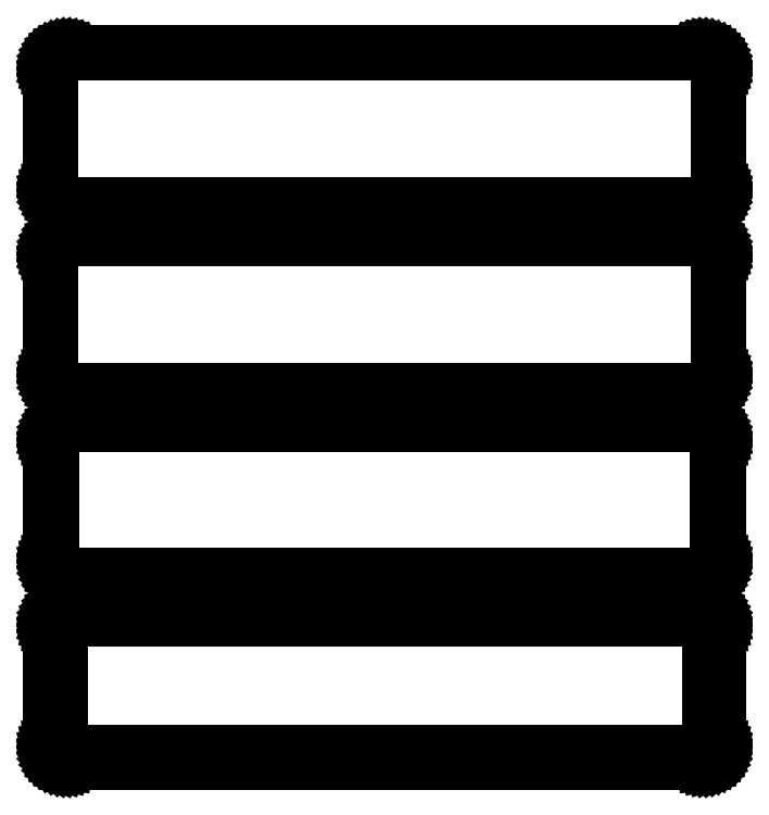
<metadata>
{"format":"dxf","ext":"dxf","renderer":"ezdxf+matplotlib","layout":"modelspace","background":"white","min_lineweight":24,"dpi":150}
</metadata>
<code>
0
SECTION
2
ENTITIES
0
LINE
8
0
10
93.44
20
355.6
11
94.05
21
355.7
0
LINE
8
0
10
94.05
20
355.7
11
94.63
21
356
0
LINE
8
0
10
94.63
20
356
11
95.18
21
356.3
0
LINE
8
0
10
95.18
20
356.3
11
95.69
21
356.6
0
LINE
8
0
10
95.69
20
356.6
11
96.14
21
357.1
0
LINE
8
0
10
96.14
20
357.1
11
96.55
21
357.6
0
LINE
8
0
10
96.55
20
357.6
11
96.88
21
358.1
0
LINE
8
0
10
96.88
20
358.1
11
97.15
21
358.7
0
LINE
8
0
10
97.15
20
358.7
11
97.34
21
359.3
0
LINE
8
0
10
97.34
20
359.3
11
97.46
21
359.9
0
LINE
8
0
10
97.46
20
359.9
11
97.5
21
360.5
0
LINE
8
0
10
97.5
20
360.5
11
97.5
21
395.5
0
LINE
8
0
10
97.5
20
395.5
11
97.46
21
396.1
0
LINE
8
0
10
97.46
20
396.1
11
97.34
21
396.7
0
LINE
8
0
10
97.34
20
396.7
11
97.15
21
397.3
0
LINE
8
0
10
97.15
20
397.3
11
96.88
21
397.9
0
LINE
8
0
10
96.88
20
397.9
11
96.55
21
398.4
0
LINE
8
0
10
96.55
20
398.4
11
96.14
21
398.9
0
LINE
8
0
10
96.14
20
398.9
11
95.69
21
399.4
0
LINE
8
0
10
95.69
20
399.4
11
95.18
21
399.7
0
LINE
8
0
10
95.18
20
399.7
11
94.63
21
400
0
LINE
8
0
10
94.63
20
400
11
94.05
21
400.3
0
LINE
8
0
10
94.05
20
400.3
11
93.44
21
400.4
0
LINE
8
0
10
93.44
20
400.4
11
92.81
21
400.5
0
LINE
8
0
10
92.81
20
400.5
11
-92.81
21
400.5
0
LINE
8
0
10
-92.81
20
400.5
11
-93.44
21
400.4
0
LINE
8
0
10
-93.44
20
400.4
11
-94.05
21
400.3
0
LINE
8
0
10
-94.05
20
400.3
11
-94.63
21
400
0
LINE
8
0
10
-94.63
20
400
11
-95.18
21
399.7
0
LINE
8
0
10
-95.18
20
399.7
11
-95.69
21
399.4
0
LINE
8
0
10
-95.69
20
399.4
11
-96.14
21
398.9
0
LINE
8
0
10
-96.14
20
398.9
11
-96.55
21
398.4
0
LINE
8
0
10
-96.55
20
398.4
11
-96.88
21
397.9
0
LINE
8
0
10
-96.88
20
397.9
11
-97.15
21
397.3
0
LINE
8
0
10
-97.15
20
397.3
11
-97.34
21
396.7
0
LINE
8
0
10
-97.34
20
396.7
11
-97.46
21
396.1
0
LINE
8
0
10
-97.46
20
396.1
11
-97.5
21
395.5
0
LINE
8
0
10
-97.5
20
395.5
11
-97.5
21
360.5
0
LINE
8
0
10
-97.5
20
360.5
11
-97.46
21
359.9
0
LINE
8
0
10
-97.46
20
359.9
11
-97.34
21
359.3
0
LINE
8
0
10
-97.34
20
359.3
11
-97.15
21
358.7
0
LINE
8
0
10
-97.15
20
358.7
11
-96.88
21
358.1
0
LINE
8
0
10
-96.88
20
358.1
11
-96.55
21
357.6
0
LINE
8
0
10
-96.55
20
357.6
11
-96.14
21
357.1
0
LINE
8
0
10
-96.14
20
357.1
11
-95.69
21
356.6
0
LINE
8
0
10
-95.69
20
356.6
11
-95.18
21
356.3
0
LINE
8
0
10
-95.18
20
356.3
11
-94.63
21
356
0
LINE
8
0
10
-94.63
20
356
11
-94.05
21
355.7
0
LINE
8
0
10
-94.05
20
355.7
11
-93.44
21
355.6
0
LINE
8
0
10
-93.44
20
355.6
11
-92.81
21
355.5
0
LINE
8
0
10
-92.81
20
355.5
11
92.81
21
355.5
0
LINE
8
0
10
92.81
20
355.5
11
93.44
21
355.6
0
LINE
8
0
10
-92.55
20
356
11
-93.14
21
356.1
0
LINE
8
0
10
-93.14
20
356.1
11
-93.72
21
356.2
0
LINE
8
0
10
-93.72
20
356.2
11
-94.27
21
356.5
0
LINE
8
0
10
-94.27
20
356.5
11
-94.8
21
356.7
0
LINE
8
0
10
-94.8
20
356.7
11
-95.28
21
357.1
0
LINE
8
0
10
-95.28
20
357.1
11
-95.71
21
357.5
0
LINE
8
0
10
-95.71
20
357.5
11
-96.09
21
358
0
LINE
8
0
10
-96.09
20
358
11
-96.41
21
358.5
0
LINE
8
0
10
-96.41
20
358.5
11
-96.67
21
359
0
LINE
8
0
10
-96.67
20
359
11
-96.85
21
359.6
0
LINE
8
0
10
-96.85
20
359.6
11
-96.96
21
360.2
0
LINE
8
0
10
-96.96
20
360.2
11
-97
21
360.8
0
LINE
8
0
10
-97
20
360.8
11
-97
21
395.2
0
LINE
8
0
10
-97
20
395.2
11
-96.96
21
395.8
0
LINE
8
0
10
-96.96
20
395.8
11
-96.85
21
396.4
0
LINE
8
0
10
-96.85
20
396.4
11
-96.67
21
397
0
LINE
8
0
10
-96.67
20
397
11
-96.41
21
397.5
0
LINE
8
0
10
-96.41
20
397.5
11
-96.09
21
398
0
LINE
8
0
10
-96.09
20
398
11
-95.71
21
398.5
0
LINE
8
0
10
-95.71
20
398.5
11
-95.28
21
398.9
0
LINE
8
0
10
-95.28
20
398.9
11
-94.8
21
399.3
0
LINE
8
0
10
-94.8
20
399.3
11
-94.27
21
399.5
0
LINE
8
0
10
-94.27
20
399.5
11
-93.72
21
399.8
0
LINE
8
0
10
-93.72
20
399.8
11
-93.14
21
399.9
0
LINE
8
0
10
-93.14
20
399.9
11
-92.55
21
400
0
LINE
8
0
10
-92.55
20
400
11
92.55
21
400
0
LINE
8
0
10
92.55
20
400
11
93.14
21
399.9
0
LINE
8
0
10
93.14
20
399.9
11
93.72
21
399.8
0
LINE
8
0
10
93.72
20
399.8
11
94.27
21
399.5
0
LINE
8
0
10
94.27
20
399.5
11
94.8
21
399.3
0
LINE
8
0
10
94.8
20
399.3
11
95.28
21
398.9
0
LINE
8
0
10
95.28
20
398.9
11
95.71
21
398.5
0
LINE
8
0
10
95.71
20
398.5
11
96.09
21
398
0
LINE
8
0
10
96.09
20
398
11
96.41
21
397.5
0
LINE
8
0
10
96.41
20
397.5
11
96.67
21
397
0
LINE
8
0
10
96.67
20
397
11
96.85
21
396.4
0
LINE
8
0
10
96.85
20
396.4
11
96.96
21
395.8
0
LINE
8
0
10
96.96
20
395.8
11
97
21
395.2
0
LINE
8
0
10
97
20
395.2
11
97
21
360.8
0
LINE
8
0
10
97
20
360.8
11
96.96
21
360.2
0
LINE
8
0
10
96.96
20
360.2
11
96.85
21
359.6
0
LINE
8
0
10
96.85
20
359.6
11
96.67
21
359
0
LINE
8
0
10
96.67
20
359
11
96.41
21
358.5
0
LINE
8
0
10
96.41
20
358.5
11
96.09
21
358
0
LINE
8
0
10
96.09
20
358
11
95.71
21
357.5
0
LINE
8
0
10
95.71
20
357.5
11
95.28
21
357.1
0
LINE
8
0
10
95.28
20
357.1
11
94.8
21
356.7
0
LINE
8
0
10
94.8
20
356.7
11
94.27
21
356.5
0
LINE
8
0
10
94.27
20
356.5
11
93.72
21
356.2
0
LINE
8
0
10
93.72
20
356.2
11
93.14
21
356.1
0
LINE
8
0
10
93.14
20
356.1
11
92.55
21
356
0
LINE
8
0
10
92.55
20
356
11
-92.55
21
356
0
LINE
8
0
10
93.44
20
301.6
11
94.05
21
301.7
0
LINE
8
0
10
94.05
20
301.7
11
94.63
21
302
0
LINE
8
0
10
94.63
20
302
11
95.18
21
302.3
0
LINE
8
0
10
95.18
20
302.3
11
95.69
21
302.6
0
LINE
8
0
10
95.69
20
302.6
11
96.14
21
303.1
0
LINE
8
0
10
96.14
20
303.1
11
96.55
21
303.6
0
LINE
8
0
10
96.55
20
303.6
11
96.88
21
304.1
0
LINE
8
0
10
96.88
20
304.1
11
97.15
21
304.7
0
LINE
8
0
10
97.15
20
304.7
11
97.34
21
305.3
0
LINE
8
0
10
97.34
20
305.3
11
97.46
21
305.9
0
LINE
8
0
10
97.46
20
305.9
11
97.5
21
306.5
0
LINE
8
0
10
97.5
20
306.5
11
97.5
21
341.5
0
LINE
8
0
10
97.5
20
341.5
11
97.46
21
342.1
0
LINE
8
0
10
97.46
20
342.1
11
97.34
21
342.7
0
LINE
8
0
10
97.34
20
342.7
11
97.15
21
343.3
0
LINE
8
0
10
97.15
20
343.3
11
96.88
21
343.9
0
LINE
8
0
10
96.88
20
343.9
11
96.55
21
344.4
0
LINE
8
0
10
96.55
20
344.4
11
96.14
21
344.9
0
LINE
8
0
10
96.14
20
344.9
11
95.69
21
345.4
0
LINE
8
0
10
95.69
20
345.4
11
95.18
21
345.7
0
LINE
8
0
10
95.18
20
345.7
11
94.63
21
346
0
LINE
8
0
10
94.63
20
346
11
94.05
21
346.3
0
LINE
8
0
10
94.05
20
346.3
11
93.44
21
346.4
0
LINE
8
0
10
93.44
20
346.4
11
92.81
21
346.5
0
LINE
8
0
10
92.81
20
346.5
11
-92.81
21
346.5
0
LINE
8
0
10
-92.81
20
346.5
11
-93.44
21
346.4
0
LINE
8
0
10
-93.44
20
346.4
11
-94.05
21
346.3
0
LINE
8
0
10
-94.05
20
346.3
11
-94.63
21
346
0
LINE
8
0
10
-94.63
20
346
11
-95.18
21
345.7
0
LINE
8
0
10
-95.18
20
345.7
11
-95.69
21
345.4
0
LINE
8
0
10
-95.69
20
345.4
11
-96.14
21
344.9
0
LINE
8
0
10
-96.14
20
344.9
11
-96.55
21
344.4
0
LINE
8
0
10
-96.55
20
344.4
11
-96.88
21
343.9
0
LINE
8
0
10
-96.88
20
343.9
11
-97.15
21
343.3
0
LINE
8
0
10
-97.15
20
343.3
11
-97.34
21
342.7
0
LINE
8
0
10
-97.34
20
342.7
11
-97.46
21
342.1
0
LINE
8
0
10
-97.46
20
342.1
11
-97.5
21
341.5
0
LINE
8
0
10
-97.5
20
341.5
11
-97.5
21
306.5
0
LINE
8
0
10
-97.5
20
306.5
11
-97.46
21
305.9
0
LINE
8
0
10
-97.46
20
305.9
11
-97.34
21
305.3
0
LINE
8
0
10
-97.34
20
305.3
11
-97.15
21
304.7
0
LINE
8
0
10
-97.15
20
304.7
11
-96.88
21
304.1
0
LINE
8
0
10
-96.88
20
304.1
11
-96.55
21
303.6
0
LINE
8
0
10
-96.55
20
303.6
11
-96.14
21
303.1
0
LINE
8
0
10
-96.14
20
303.1
11
-95.69
21
302.6
0
LINE
8
0
10
-95.69
20
302.6
11
-95.18
21
302.3
0
LINE
8
0
10
-95.18
20
302.3
11
-94.63
21
302
0
LINE
8
0
10
-94.63
20
302
11
-94.05
21
301.7
0
LINE
8
0
10
-94.05
20
301.7
11
-93.44
21
301.6
0
LINE
8
0
10
-93.44
20
301.6
11
-92.81
21
301.5
0
LINE
8
0
10
-92.81
20
301.5
11
92.81
21
301.5
0
LINE
8
0
10
92.81
20
301.5
11
93.44
21
301.6
0
LINE
8
0
10
-92.55
20
302
11
-93.14
21
302.1
0
LINE
8
0
10
-93.14
20
302.1
11
-93.72
21
302.2
0
LINE
8
0
10
-93.72
20
302.2
11
-94.27
21
302.5
0
LINE
8
0
10
-94.27
20
302.5
11
-94.8
21
302.7
0
LINE
8
0
10
-94.8
20
302.7
11
-95.28
21
303.1
0
LINE
8
0
10
-95.28
20
303.1
11
-95.71
21
303.5
0
LINE
8
0
10
-95.71
20
303.5
11
-96.09
21
304
0
LINE
8
0
10
-96.09
20
304
11
-96.41
21
304.5
0
LINE
8
0
10
-96.41
20
304.5
11
-96.67
21
305
0
LINE
8
0
10
-96.67
20
305
11
-96.85
21
305.6
0
LINE
8
0
10
-96.85
20
305.6
11
-96.96
21
306.2
0
LINE
8
0
10
-96.96
20
306.2
11
-97
21
306.8
0
LINE
8
0
10
-97
20
306.8
11
-97
21
341.2
0
LINE
8
0
10
-97
20
341.2
11
-96.96
21
341.8
0
LINE
8
0
10
-96.96
20
341.8
11
-96.85
21
342.4
0
LINE
8
0
10
-96.85
20
342.4
11
-96.67
21
343
0
LINE
8
0
10
-96.67
20
343
11
-96.41
21
343.5
0
LINE
8
0
10
-96.41
20
343.5
11
-96.09
21
344
0
LINE
8
0
10
-96.09
20
344
11
-95.71
21
344.5
0
LINE
8
0
10
-95.71
20
344.5
11
-95.28
21
344.9
0
LINE
8
0
10
-95.28
20
344.9
11
-94.8
21
345.3
0
LINE
8
0
10
-94.8
20
345.3
11
-94.27
21
345.5
0
LINE
8
0
10
-94.27
20
345.5
11
-93.72
21
345.8
0
LINE
8
0
10
-93.72
20
345.8
11
-93.14
21
345.9
0
LINE
8
0
10
-93.14
20
345.9
11
-92.55
21
346
0
LINE
8
0
10
-92.55
20
346
11
92.55
21
346
0
LINE
8
0
10
92.55
20
346
11
93.14
21
345.9
0
LINE
8
0
10
93.14
20
345.9
11
93.72
21
345.8
0
LINE
8
0
10
93.72
20
345.8
11
94.27
21
345.5
0
LINE
8
0
10
94.27
20
345.5
11
94.8
21
345.3
0
LINE
8
0
10
94.8
20
345.3
11
95.28
21
344.9
0
LINE
8
0
10
95.28
20
344.9
11
95.71
21
344.5
0
LINE
8
0
10
95.71
20
344.5
11
96.09
21
344
0
LINE
8
0
10
96.09
20
344
11
96.41
21
343.5
0
LINE
8
0
10
96.41
20
343.5
11
96.67
21
343
0
LINE
8
0
10
96.67
20
343
11
96.85
21
342.4
0
LINE
8
0
10
96.85
20
342.4
11
96.96
21
341.8
0
LINE
8
0
10
96.96
20
341.8
11
97
21
341.2
0
LINE
8
0
10
97
20
341.2
11
97
21
306.8
0
LINE
8
0
10
97
20
306.8
11
96.96
21
306.2
0
LINE
8
0
10
96.96
20
306.2
11
96.85
21
305.6
0
LINE
8
0
10
96.85
20
305.6
11
96.67
21
305
0
LINE
8
0
10
96.67
20
305
11
96.41
21
304.5
0
LINE
8
0
10
96.41
20
304.5
11
96.09
21
304
0
LINE
8
0
10
96.09
20
304
11
95.71
21
303.5
0
LINE
8
0
10
95.71
20
303.5
11
95.28
21
303.1
0
LINE
8
0
10
95.28
20
303.1
11
94.8
21
302.7
0
LINE
8
0
10
94.8
20
302.7
11
94.27
21
302.5
0
LINE
8
0
10
94.27
20
302.5
11
93.72
21
302.2
0
LINE
8
0
10
93.72
20
302.2
11
93.14
21
302.1
0
LINE
8
0
10
93.14
20
302.1
11
92.55
21
302
0
LINE
8
0
10
92.55
20
302
11
-92.55
21
302
0
LINE
8
0
10
93.44
20
247.6
11
94.05
21
247.7
0
LINE
8
0
10
94.05
20
247.7
11
94.63
21
248
0
LINE
8
0
10
94.63
20
248
11
95.18
21
248.3
0
LINE
8
0
10
95.18
20
248.3
11
95.69
21
248.6
0
LINE
8
0
10
95.69
20
248.6
11
96.14
21
249.1
0
LINE
8
0
10
96.14
20
249.1
11
96.55
21
249.6
0
LINE
8
0
10
96.55
20
249.6
11
96.88
21
250.1
0
LINE
8
0
10
96.88
20
250.1
11
97.15
21
250.7
0
LINE
8
0
10
97.15
20
250.7
11
97.34
21
251.3
0
LINE
8
0
10
97.34
20
251.3
11
97.46
21
251.9
0
LINE
8
0
10
97.46
20
251.9
11
97.5
21
252.5
0
LINE
8
0
10
97.5
20
252.5
11
97.5
21
287.5
0
LINE
8
0
10
97.5
20
287.5
11
97.46
21
288.1
0
LINE
8
0
10
97.46
20
288.1
11
97.34
21
288.7
0
LINE
8
0
10
97.34
20
288.7
11
97.15
21
289.3
0
LINE
8
0
10
97.15
20
289.3
11
96.88
21
289.9
0
LINE
8
0
10
96.88
20
289.9
11
96.55
21
290.4
0
LINE
8
0
10
96.55
20
290.4
11
96.14
21
290.9
0
LINE
8
0
10
96.14
20
290.9
11
95.69
21
291.4
0
LINE
8
0
10
95.69
20
291.4
11
95.18
21
291.7
0
LINE
8
0
10
95.18
20
291.7
11
94.63
21
292
0
LINE
8
0
10
94.63
20
292
11
94.05
21
292.3
0
LINE
8
0
10
94.05
20
292.3
11
93.44
21
292.4
0
LINE
8
0
10
93.44
20
292.4
11
92.81
21
292.5
0
LINE
8
0
10
92.81
20
292.5
11
-92.81
21
292.5
0
LINE
8
0
10
-92.81
20
292.5
11
-93.44
21
292.4
0
LINE
8
0
10
-93.44
20
292.4
11
-94.05
21
292.3
0
LINE
8
0
10
-94.05
20
292.3
11
-94.63
21
292
0
LINE
8
0
10
-94.63
20
292
11
-95.18
21
291.7
0
LINE
8
0
10
-95.18
20
291.7
11
-95.69
21
291.4
0
LINE
8
0
10
-95.69
20
291.4
11
-96.14
21
290.9
0
LINE
8
0
10
-96.14
20
290.9
11
-96.55
21
290.4
0
LINE
8
0
10
-96.55
20
290.4
11
-96.88
21
289.9
0
LINE
8
0
10
-96.88
20
289.9
11
-97.15
21
289.3
0
LINE
8
0
10
-97.15
20
289.3
11
-97.34
21
288.7
0
LINE
8
0
10
-97.34
20
288.7
11
-97.46
21
288.1
0
LINE
8
0
10
-97.46
20
288.1
11
-97.5
21
287.5
0
LINE
8
0
10
-97.5
20
287.5
11
-97.5
21
252.5
0
LINE
8
0
10
-97.5
20
252.5
11
-97.46
21
251.9
0
LINE
8
0
10
-97.46
20
251.9
11
-97.34
21
251.3
0
LINE
8
0
10
-97.34
20
251.3
11
-97.15
21
250.7
0
LINE
8
0
10
-97.15
20
250.7
11
-96.88
21
250.1
0
LINE
8
0
10
-96.88
20
250.1
11
-96.55
21
249.6
0
LINE
8
0
10
-96.55
20
249.6
11
-96.14
21
249.1
0
LINE
8
0
10
-96.14
20
249.1
11
-95.69
21
248.6
0
LINE
8
0
10
-95.69
20
248.6
11
-95.18
21
248.3
0
LINE
8
0
10
-95.18
20
248.3
11
-94.63
21
248
0
LINE
8
0
10
-94.63
20
248
11
-94.05
21
247.7
0
LINE
8
0
10
-94.05
20
247.7
11
-93.44
21
247.6
0
LINE
8
0
10
-93.44
20
247.6
11
-92.81
21
247.5
0
LINE
8
0
10
-92.81
20
247.5
11
92.81
21
247.5
0
LINE
8
0
10
92.81
20
247.5
11
93.44
21
247.6
0
LINE
8
0
10
-92.54
20
248.2
11
-93.11
21
248.3
0
LINE
8
0
10
-93.11
20
248.3
11
-93.66
21
248.4
0
LINE
8
0
10
-93.66
20
248.4
11
-94.2
21
248.6
0
LINE
8
0
10
-94.2
20
248.6
11
-94.7
21
248.9
0
LINE
8
0
10
-94.7
20
248.9
11
-95.17
21
249.2
0
LINE
8
0
10
-95.17
20
249.2
11
-95.59
21
249.6
0
LINE
8
0
10
-95.59
20
249.6
11
-95.95
21
250.1
0
LINE
8
0
10
-95.95
20
250.1
11
-96.26
21
250.5
0
LINE
8
0
10
-96.26
20
250.5
11
-96.51
21
251.1
0
LINE
8
0
10
-96.51
20
251.1
11
-96.68
21
251.6
0
LINE
8
0
10
-96.68
20
251.6
11
-96.79
21
252.2
0
LINE
8
0
10
-96.79
20
252.2
11
-96.83
21
252.8
0
LINE
8
0
10
-96.83
20
252.8
11
-96.83
21
287.2
0
LINE
8
0
10
-96.83
20
287.2
11
-96.79
21
287.8
0
LINE
8
0
10
-96.79
20
287.8
11
-96.68
21
288.4
0
LINE
8
0
10
-96.68
20
288.4
11
-96.51
21
288.9
0
LINE
8
0
10
-96.51
20
288.9
11
-96.26
21
289.5
0
LINE
8
0
10
-96.26
20
289.5
11
-95.95
21
289.9
0
LINE
8
0
10
-95.95
20
289.9
11
-95.59
21
290.4
0
LINE
8
0
10
-95.59
20
290.4
11
-95.17
21
290.8
0
LINE
8
0
10
-95.17
20
290.8
11
-94.7
21
291.1
0
LINE
8
0
10
-94.7
20
291.1
11
-94.2
21
291.4
0
LINE
8
0
10
-94.2
20
291.4
11
-93.66
21
291.6
0
LINE
8
0
10
-93.66
20
291.6
11
-93.11
21
291.7
0
LINE
8
0
10
-93.11
20
291.7
11
-92.54
21
291.8
0
LINE
8
0
10
-92.54
20
291.8
11
92.54
21
291.8
0
LINE
8
0
10
92.54
20
291.8
11
93.11
21
291.7
0
LINE
8
0
10
93.11
20
291.7
11
93.66
21
291.6
0
LINE
8
0
10
93.66
20
291.6
11
94.2
21
291.4
0
LINE
8
0
10
94.2
20
291.4
11
94.7
21
291.1
0
LINE
8
0
10
94.7
20
291.1
11
95.17
21
290.8
0
LINE
8
0
10
95.17
20
290.8
11
95.59
21
290.4
0
LINE
8
0
10
95.59
20
290.4
11
95.95
21
289.9
0
LINE
8
0
10
95.95
20
289.9
11
96.26
21
289.5
0
LINE
8
0
10
96.26
20
289.5
11
96.51
21
288.9
0
LINE
8
0
10
96.51
20
288.9
11
96.68
21
288.4
0
LINE
8
0
10
96.68
20
288.4
11
96.79
21
287.8
0
LINE
8
0
10
96.79
20
287.8
11
96.83
21
287.2
0
LINE
8
0
10
96.83
20
287.2
11
96.83
21
252.8
0
LINE
8
0
10
96.83
20
252.8
11
96.79
21
252.2
0
LINE
8
0
10
96.79
20
252.2
11
96.68
21
251.6
0
LINE
8
0
10
96.68
20
251.6
11
96.51
21
251.1
0
LINE
8
0
10
96.51
20
251.1
11
96.26
21
250.5
0
LINE
8
0
10
96.26
20
250.5
11
95.95
21
250.1
0
LINE
8
0
10
95.95
20
250.1
11
95.59
21
249.6
0
LINE
8
0
10
95.59
20
249.6
11
95.17
21
249.2
0
LINE
8
0
10
95.17
20
249.2
11
94.7
21
248.9
0
LINE
8
0
10
94.7
20
248.9
11
94.2
21
248.6
0
LINE
8
0
10
94.2
20
248.6
11
93.66
21
248.4
0
LINE
8
0
10
93.66
20
248.4
11
93.11
21
248.3
0
LINE
8
0
10
93.11
20
248.3
11
92.54
21
248.2
0
LINE
8
0
10
92.54
20
248.2
11
-92.54
21
248.2
0
LINE
8
0
10
93.44
20
193.6
11
94.05
21
193.7
0
LINE
8
0
10
94.05
20
193.7
11
94.63
21
194
0
LINE
8
0
10
94.63
20
194
11
95.18
21
194.3
0
LINE
8
0
10
95.18
20
194.3
11
95.69
21
194.6
0
LINE
8
0
10
95.69
20
194.6
11
96.14
21
195.1
0
LINE
8
0
10
96.14
20
195.1
11
96.55
21
195.6
0
LINE
8
0
10
96.55
20
195.6
11
96.88
21
196.1
0
LINE
8
0
10
96.88
20
196.1
11
97.15
21
196.7
0
LINE
8
0
10
97.15
20
196.7
11
97.34
21
197.3
0
LINE
8
0
10
97.34
20
197.3
11
97.46
21
197.9
0
LINE
8
0
10
97.46
20
197.9
11
97.5
21
198.5
0
LINE
8
0
10
97.5
20
198.5
11
97.5
21
233.5
0
LINE
8
0
10
97.5
20
233.5
11
97.46
21
234.1
0
LINE
8
0
10
97.46
20
234.1
11
97.34
21
234.7
0
LINE
8
0
10
97.34
20
234.7
11
97.15
21
235.3
0
LINE
8
0
10
97.15
20
235.3
11
96.88
21
235.9
0
LINE
8
0
10
96.88
20
235.9
11
96.55
21
236.4
0
LINE
8
0
10
96.55
20
236.4
11
96.14
21
236.9
0
LINE
8
0
10
96.14
20
236.9
11
95.69
21
237.4
0
LINE
8
0
10
95.69
20
237.4
11
95.18
21
237.7
0
LINE
8
0
10
95.18
20
237.7
11
94.63
21
238
0
LINE
8
0
10
94.63
20
238
11
94.05
21
238.3
0
LINE
8
0
10
94.05
20
238.3
11
93.44
21
238.4
0
LINE
8
0
10
93.44
20
238.4
11
92.81
21
238.5
0
LINE
8
0
10
92.81
20
238.5
11
-92.81
21
238.5
0
LINE
8
0
10
-92.81
20
238.5
11
-93.44
21
238.4
0
LINE
8
0
10
-93.44
20
238.4
11
-94.05
21
238.3
0
LINE
8
0
10
-94.05
20
238.3
11
-94.63
21
238
0
LINE
8
0
10
-94.63
20
238
11
-95.18
21
237.7
0
LINE
8
0
10
-95.18
20
237.7
11
-95.69
21
237.4
0
LINE
8
0
10
-95.69
20
237.4
11
-96.14
21
236.9
0
LINE
8
0
10
-96.14
20
236.9
11
-96.55
21
236.4
0
LINE
8
0
10
-96.55
20
236.4
11
-96.88
21
235.9
0
LINE
8
0
10
-96.88
20
235.9
11
-97.15
21
235.3
0
LINE
8
0
10
-97.15
20
235.3
11
-97.34
21
234.7
0
LINE
8
0
10
-97.34
20
234.7
11
-97.46
21
234.1
0
LINE
8
0
10
-97.46
20
234.1
11
-97.5
21
233.5
0
LINE
8
0
10
-97.5
20
233.5
11
-97.5
21
198.5
0
LINE
8
0
10
-97.5
20
198.5
11
-97.46
21
197.9
0
LINE
8
0
10
-97.46
20
197.9
11
-97.34
21
197.3
0
LINE
8
0
10
-97.34
20
197.3
11
-97.15
21
196.7
0
LINE
8
0
10
-97.15
20
196.7
11
-96.88
21
196.1
0
LINE
8
0
10
-96.88
20
196.1
11
-96.55
21
195.6
0
LINE
8
0
10
-96.55
20
195.6
11
-96.14
21
195.1
0
LINE
8
0
10
-96.14
20
195.1
11
-95.69
21
194.6
0
LINE
8
0
10
-95.69
20
194.6
11
-95.18
21
194.3
0
LINE
8
0
10
-95.18
20
194.3
11
-94.63
21
194
0
LINE
8
0
10
-94.63
20
194
11
-94.05
21
193.7
0
LINE
8
0
10
-94.05
20
193.7
11
-93.44
21
193.6
0
LINE
8
0
10
-93.44
20
193.6
11
-92.81
21
193.5
0
LINE
8
0
10
-92.81
20
193.5
11
92.81
21
193.5
0
LINE
8
0
10
92.81
20
193.5
11
93.44
21
193.6
0
LINE
8
0
10
-92.38
20
196.6
11
-92.65
21
196.7
0
LINE
8
0
10
-92.65
20
196.7
11
-92.9
21
196.7
0
LINE
8
0
10
-92.9
20
196.7
11
-93.15
21
196.8
0
LINE
8
0
10
-93.15
20
196.8
11
-93.38
21
197
0
LINE
8
0
10
-93.38
20
197
11
-93.59
21
197.1
0
LINE
8
0
10
-93.59
20
197.1
11
-93.79
21
197.3
0
LINE
8
0
10
-93.79
20
197.3
11
-93.96
21
197.5
0
LINE
8
0
10
-93.96
20
197.5
11
-94.1
21
197.7
0
LINE
8
0
10
-94.1
20
197.7
11
-94.21
21
198
0
LINE
8
0
10
-94.21
20
198
11
-94.29
21
198.2
0
LINE
8
0
10
-94.29
20
198.2
11
-94.34
21
198.5
0
LINE
8
0
10
-94.34
20
198.5
11
-94.36
21
198.8
0
LINE
8
0
10
-94.36
20
198.8
11
-94.36
21
233.2
0
LINE
8
0
10
-94.36
20
233.2
11
-94.34
21
233.5
0
LINE
8
0
10
-94.34
20
233.5
11
-94.29
21
233.8
0
LINE
8
0
10
-94.29
20
233.8
11
-94.21
21
234
0
LINE
8
0
10
-94.21
20
234
11
-94.1
21
234.3
0
LINE
8
0
10
-94.1
20
234.3
11
-93.96
21
234.5
0
LINE
8
0
10
-93.96
20
234.5
11
-93.79
21
234.7
0
LINE
8
0
10
-93.79
20
234.7
11
-93.59
21
234.9
0
LINE
8
0
10
-93.59
20
234.9
11
-93.38
21
235
0
LINE
8
0
10
-93.38
20
235
11
-93.15
21
235.2
0
LINE
8
0
10
-93.15
20
235.2
11
-92.9
21
235.3
0
LINE
8
0
10
-92.9
20
235.3
11
-92.65
21
235.3
0
LINE
8
0
10
-92.65
20
235.3
11
-92.38
21
235.4
0
LINE
8
0
10
-92.38
20
235.4
11
92.38
21
235.4
0
LINE
8
0
10
92.38
20
235.4
11
92.65
21
235.3
0
LINE
8
0
10
92.65
20
235.3
11
92.9
21
235.3
0
LINE
8
0
10
92.9
20
235.3
11
93.15
21
235.2
0
LINE
8
0
10
93.15
20
235.2
11
93.38
21
235
0
LINE
8
0
10
93.38
20
235
11
93.59
21
234.9
0
LINE
8
0
10
93.59
20
234.9
11
93.79
21
234.7
0
LINE
8
0
10
93.79
20
234.7
11
93.96
21
234.5
0
LINE
8
0
10
93.96
20
234.5
11
94.1
21
234.3
0
LINE
8
0
10
94.1
20
234.3
11
94.21
21
234
0
LINE
8
0
10
94.21
20
234
11
94.29
21
233.8
0
LINE
8
0
10
94.29
20
233.8
11
94.34
21
233.5
0
LINE
8
0
10
94.34
20
233.5
11
94.36
21
233.2
0
LINE
8
0
10
94.36
20
233.2
11
94.36
21
198.8
0
LINE
8
0
10
94.36
20
198.8
11
94.34
21
198.5
0
LINE
8
0
10
94.34
20
198.5
11
94.29
21
198.2
0
LINE
8
0
10
94.29
20
198.2
11
94.21
21
198
0
LINE
8
0
10
94.21
20
198
11
94.1
21
197.7
0
LINE
8
0
10
94.1
20
197.7
11
93.96
21
197.5
0
LINE
8
0
10
93.96
20
197.5
11
93.79
21
197.3
0
LINE
8
0
10
93.79
20
197.3
11
93.59
21
197.1
0
LINE
8
0
10
93.59
20
197.1
11
93.38
21
197
0
LINE
8
0
10
93.38
20
197
11
93.15
21
196.8
0
LINE
8
0
10
93.15
20
196.8
11
92.9
21
196.7
0
LINE
8
0
10
92.9
20
196.7
11
92.65
21
196.7
0
LINE
8
0
10
92.65
20
196.7
11
92.38
21
196.6
0
LINE
8
0
10
92.38
20
196.6
11
-92.38
21
196.6
0
ENDSEC
0
EOF

</code>
